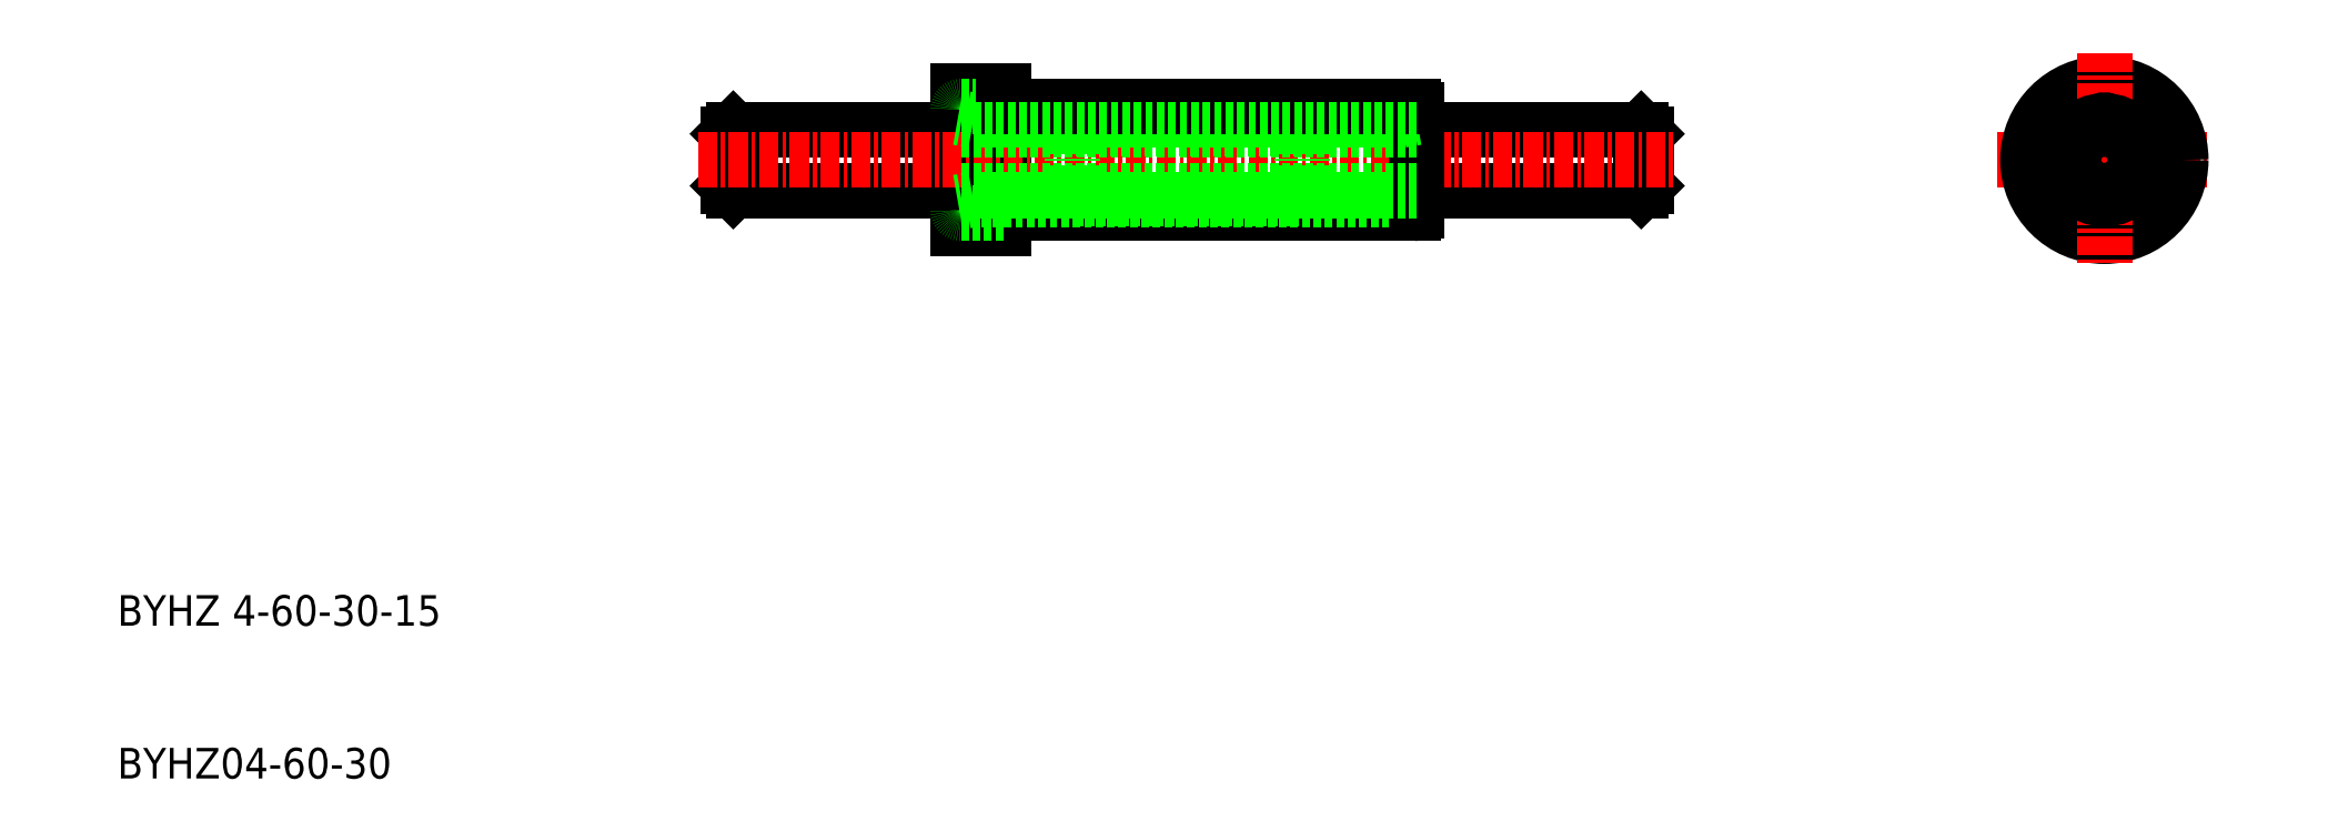
<metadata>
{"format":"dxf","ext":"dxf","renderer":"ezdxf+matplotlib","layout":"modelspace","background":"white","min_lineweight":24,"dpi":150}
</metadata>
<code>
0
SECTION
2
ENTITIES
0
TEXT
8
0
10
-2.54
20
91.27
30
0
40
2
1
BYHZ 4-60-30-15
0
TEXT
8
0
10
-2.54
20
81.27
30
0
40
2
1
BYHZ04-60-30
0
LINE
8
0
10
97.16
20
123.8
30
0
11
97.46
21
123.5
31
0
0
LINE
8
0
10
97.46
20
121.8
30
0
11
97.46
21
120.1
31
0
0
LINE
8
0
10
97.46
20
120.1
30
0
11
97.16
21
119.8
31
0
0
LINE
8
0
10
97.46
20
121.8
30
0
11
97.46
21
123.5
31
0
0
LINE
8
0
10
97.16
20
123.8
30
0
11
97.16
21
119.8
31
0
0
LINE
8
0
10
37.76
20
123.8
30
0
11
37.46
21
123.5
31
0
0
LINE
8
0
10
37.46
20
121.8
30
0
11
37.46
21
120.1
31
0
0
LINE
8
0
10
37.46
20
120.1
30
0
11
37.76
21
119.8
31
0
0
LINE
8
0
10
37.46
20
121.8
30
0
11
37.46
21
123.5
31
0
0
LINE
8
0
10
37.76
20
123.8
30
0
11
37.76
21
119.8
31
0
0
CIRCLE
8
0
10
127.5
20
121.8
30
0
40
2
0
LINE
8
CENTER
10
120.5
20
121.8
30
0
11
134.5
21
121.8
31
0
0
CIRCLE
8
0
10
127.5
20
121.8
30
0
40
2.6
0
CIRCLE
8
0
10
127.5
20
121.8
30
0
40
5
0
CIRCLE
8
0
10
127.5
20
121.8
30
0
40
3.5
0
LINE
8
0
10
97.16
20
123.8
30
0
11
82.46
21
123.8
31
0
0
LINE
8
0
10
97.16
20
119.8
30
0
11
82.46
21
119.8
31
0
0
LINE
8
CENTER
10
127.5
20
128.8
30
0
11
127.5
21
114.8
31
0
0
LINE
8
0
10
52.46
20
126.3
30
0
11
55.46
21
126.3
31
0
0
LINE
8
0
10
52.46
20
117.3
30
0
11
55.46
21
117.3
31
0
0
LINE
8
0
10
52.46
20
126.3
30
0
11
52.46
21
117.3
31
0
0
LINE
8
0
10
55.46
20
126.3
30
0
11
55.46
21
117.3
31
0
0
LINE
8
0
10
37.76
20
123.8
30
0
11
52.46
21
123.8
31
0
0
LINE
8
0
10
37.76
20
119.8
30
0
11
52.46
21
119.8
31
0
0
LINE
8
CENTER
10
35.46
20
121.8
30
0
11
99.46
21
121.8
31
0
0
LINE
8
0
10
81.46
20
119.2
30
0
11
82.46
21
119
31
0
0
LINE
8
0
10
55.46
20
118.3
30
0
11
82.26
21
118.3
31
0
0
LINE
8
0
10
52.66
20
125.3
30
0
11
55.46
21
125.3
31
0
0
LINE
8
0
10
81.46
20
119.2
30
0
11
53.46
21
119.2
31
0
0
LINE
8
0
10
81.46
20
124.4
30
0
11
53.46
21
124.4
31
0
0
LINE
8
0
10
82.46
20
118.5
30
0
11
82.46
21
121.8
31
0
0
LINE
8
0
10
82.46
20
125.1
30
0
11
82.46
21
121.8
31
0
0
ARC
8
0
10
82.26
20
125.1
30
0
40
0.2
50
0
51
90
0
ARC
8
0
10
82.26
20
118.5
30
0
40
0.2
50
270
51
0
0
ARC
8
0
10
52.66
20
125.1
30
0
40
0.2
50
90
51
180
0
ARC
8
0
10
52.66
20
118.5
30
0
40
0.2
50
180
51
270
0
LINE
8
0
10
53.46
20
119.2
30
0
11
52.46
21
119
31
0
0
LINE
8
0
10
53.46
20
124.4
30
0
11
52.46
21
124.5
31
0
0
LINE
8
0
10
81.46
20
124.4
30
0
11
82.46
21
124.5
31
0
0
ARC
8
0
10
129.5
20
122.9
30
0
40
0.3
50
354.4
51
65.57
0
ARC
8
0
10
129.5
20
122.9
30
0
40
0.3
50
178.6
51
241.4
0
ARC
8
0
10
129.5
20
120.6
30
0
40
0.3
50
294.4
51
5.57
0
ARC
8
0
10
129.5
20
120.6
30
0
40
0.3
50
118.6
51
181.4
0
ARC
8
0
10
127.5
20
119.5
30
0
40
0.3
50
234.4
51
305.6
0
ARC
8
0
10
127.5
20
119.5
30
0
40
0.3
50
58.57
51
121.4
0
ARC
8
0
10
125.5
20
120.6
30
0
40
0.3
50
174.4
51
245.6
0
ARC
8
0
10
125.5
20
120.6
30
0
40
0.3
50
358.6
51
61.43
0
ARC
8
0
10
125.5
20
122.9
30
0
40
0.3
50
114.4
51
185.6
0
ARC
8
0
10
125.5
20
122.9
30
0
40
0.3
50
298.6
51
1.432
0
ARC
8
0
10
127.5
20
124.1
30
0
40
0.3
50
238.6
51
301.4
0
ARC
8
0
10
127.5
20
124.1
30
0
40
0.3
50
54.43
51
125.6
0
CIRCLE
8
0
10
127.5
20
121.8
30
0
40
2.55
0
CIRCLE
8
0
10
127.5
20
121.8
30
0
40
2.05
0
LINE
8
0
10
60.16
20
119.7
30
0
11
59.96
21
119.5
31
0
0
LINE
8
0
10
60.16
20
123.8
30
0
11
59.96
21
124
31
0
0
LINE
8
0
10
74.76
20
123.8
30
0
11
74.96
21
124
31
0
0
LINE
8
0
10
74.76
20
119.7
30
0
11
74.96
21
119.5
31
0
0
LINE
8
0
10
74.96
20
119.4
30
0
11
74.76
21
119.2
31
0
0
LINE
8
0
10
74.76
20
124.3
30
0
11
74.96
21
124.1
31
0
0
LINE
8
0
10
60.16
20
119.2
30
0
11
59.96
21
119.4
31
0
0
LINE
8
0
10
60.16
20
124.3
30
0
11
59.96
21
124.1
31
0
0
LINE
8
0
10
74.96
20
124.1
30
0
11
74.96
21
121.8
31
0
0
LINE
8
0
10
74.96
20
119.4
30
0
11
74.96
21
121.8
31
0
0
LINE
8
0
10
59.96
20
124.1
30
0
11
59.96
21
121.8
31
0
0
LINE
8
0
10
59.96
20
119.4
30
0
11
59.96
21
121.8
31
0
0
LINE
8
0
10
60.16
20
119.7
30
0
11
74.76
21
119.7
31
0
0
LINE
8
0
10
60.16
20
123.8
30
0
11
74.76
21
123.8
31
0
0
LINE
8
0
10
60.16
20
124.3
30
0
11
74.76
21
124.3
31
0
0
LINE
8
0
10
60.16
20
119.2
30
0
11
74.76
21
119.2
31
0
0
LINE
8
0
10
55.46
20
125.3
30
0
11
82.26
21
125.3
31
0
0
LINE
8
0
10
52.66
20
118.3
30
0
11
55.46
21
118.3
31
0
0
LINE
8
0
10
82.46
20
123.8
30
0
11
52.46
21
123.8
31
0
0
LINE
8
0
10
82.46
20
119.8
30
0
11
52.46
21
119.8
31
0
0
ENDSEC
0
EOF

</code>
